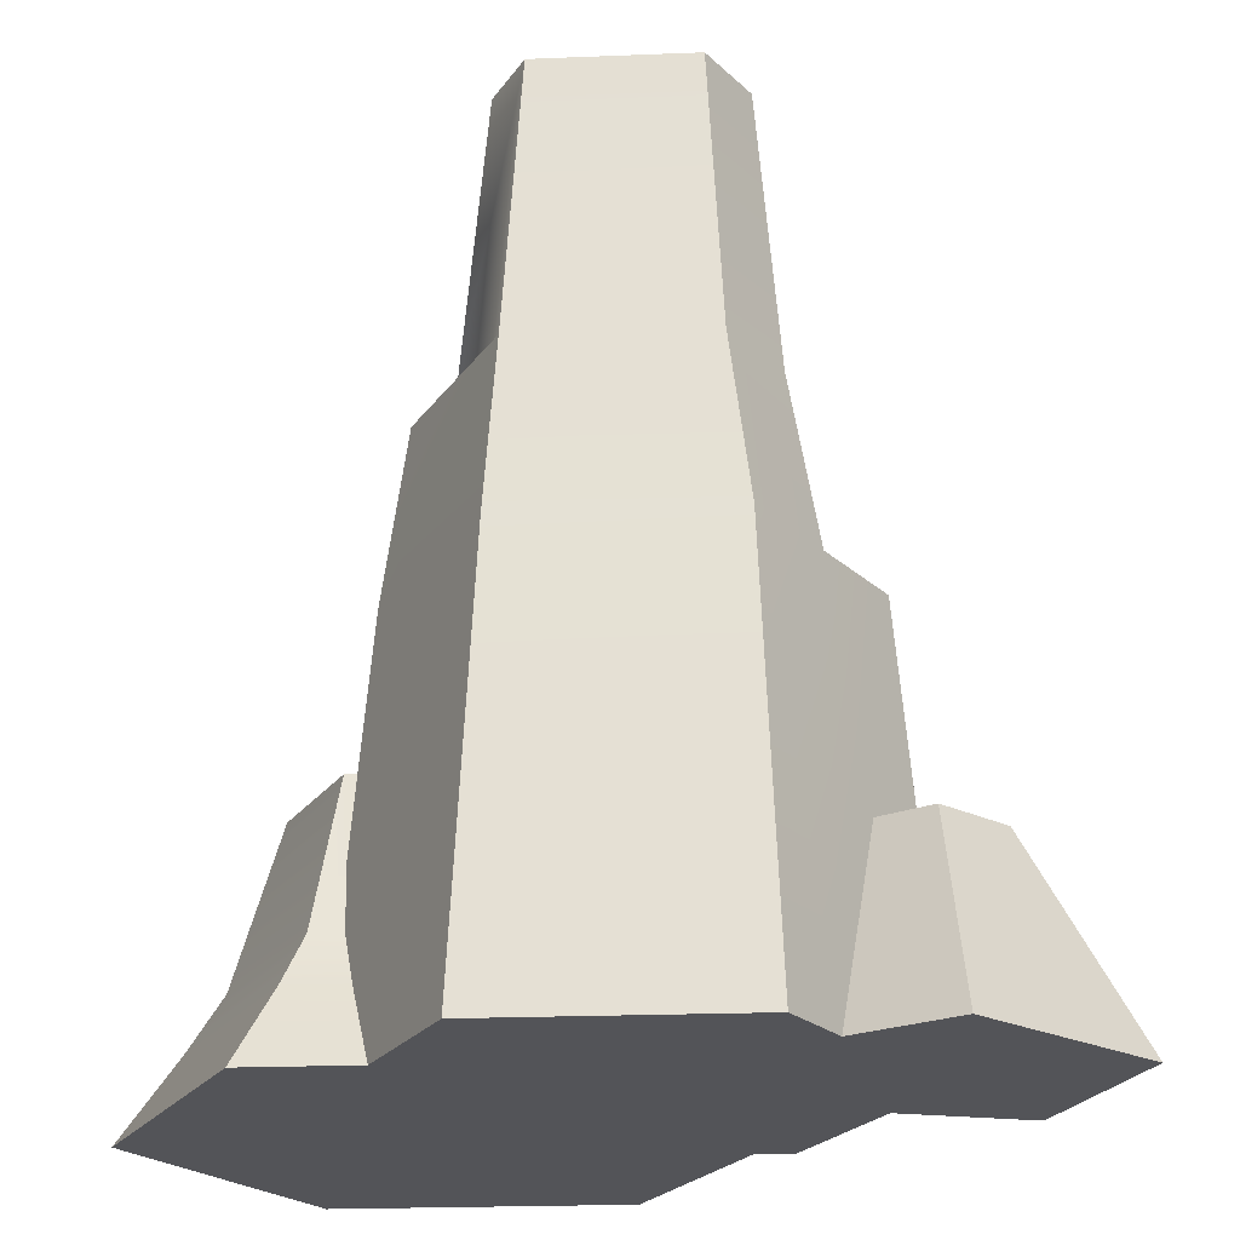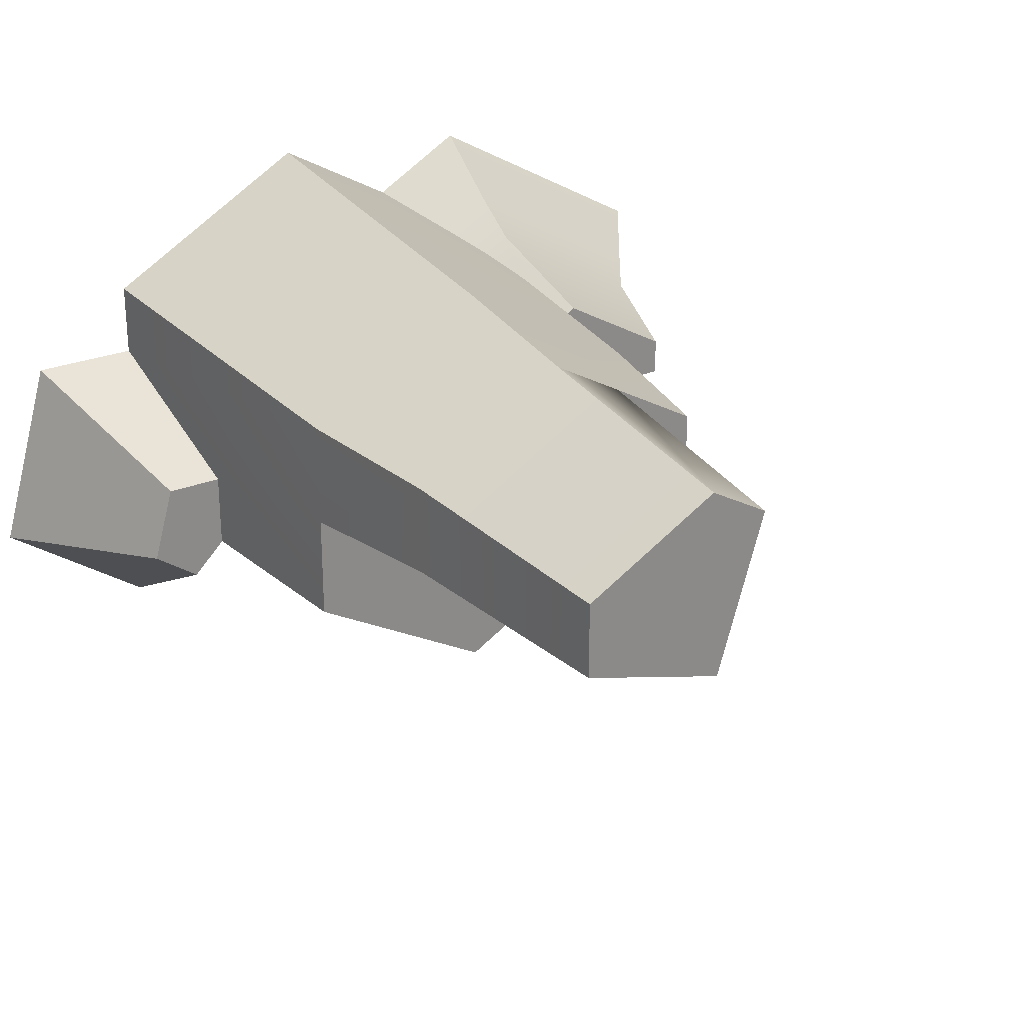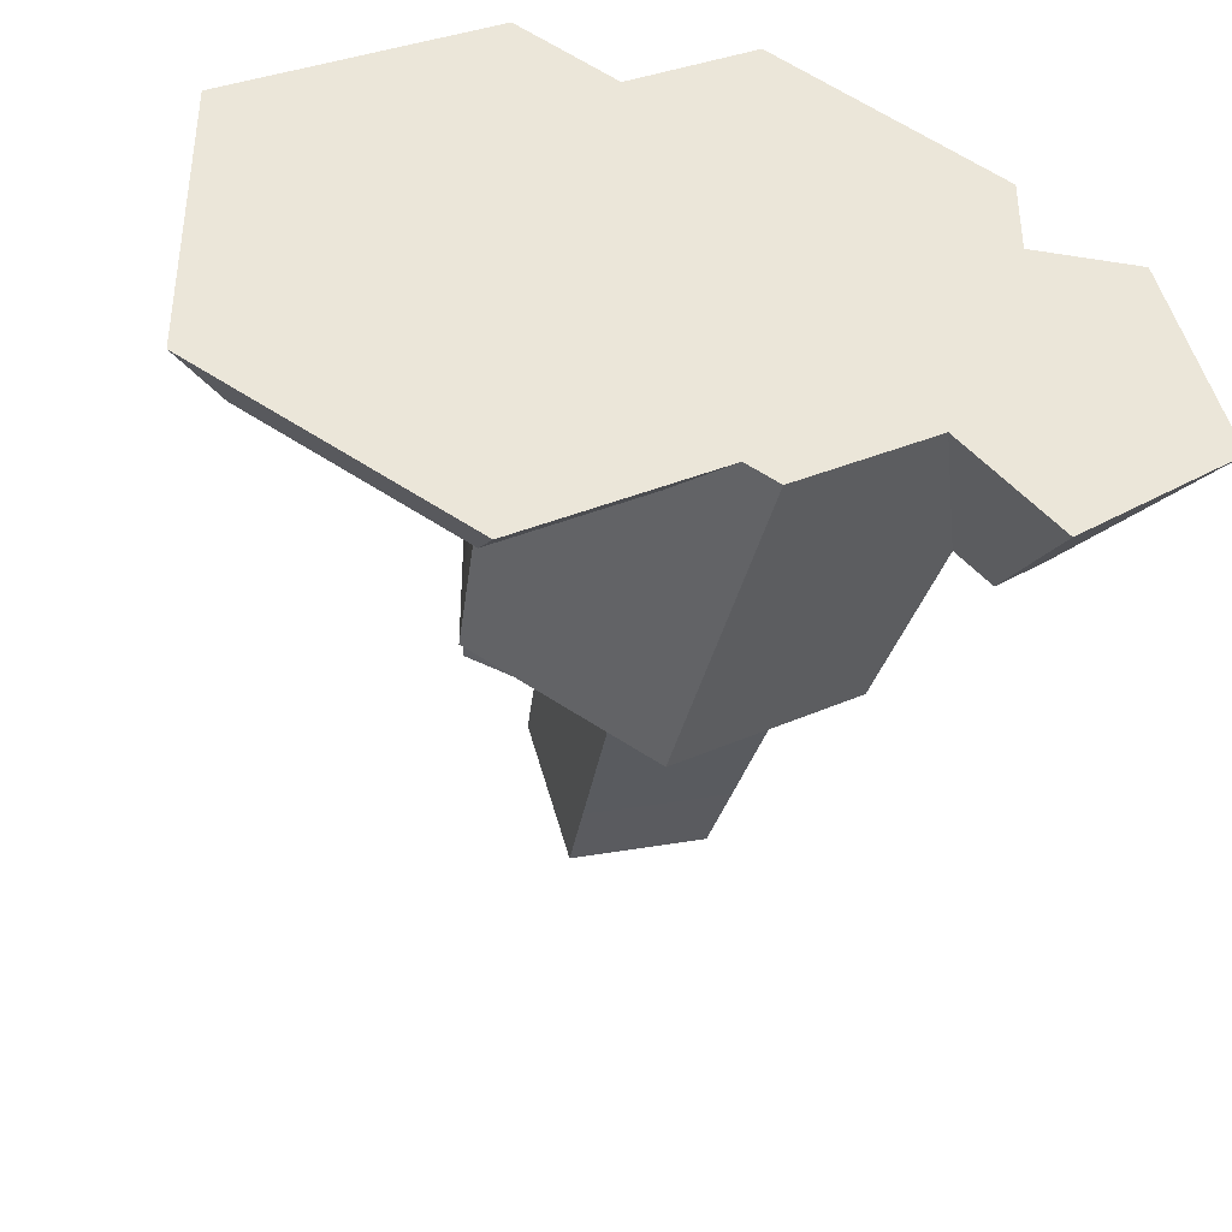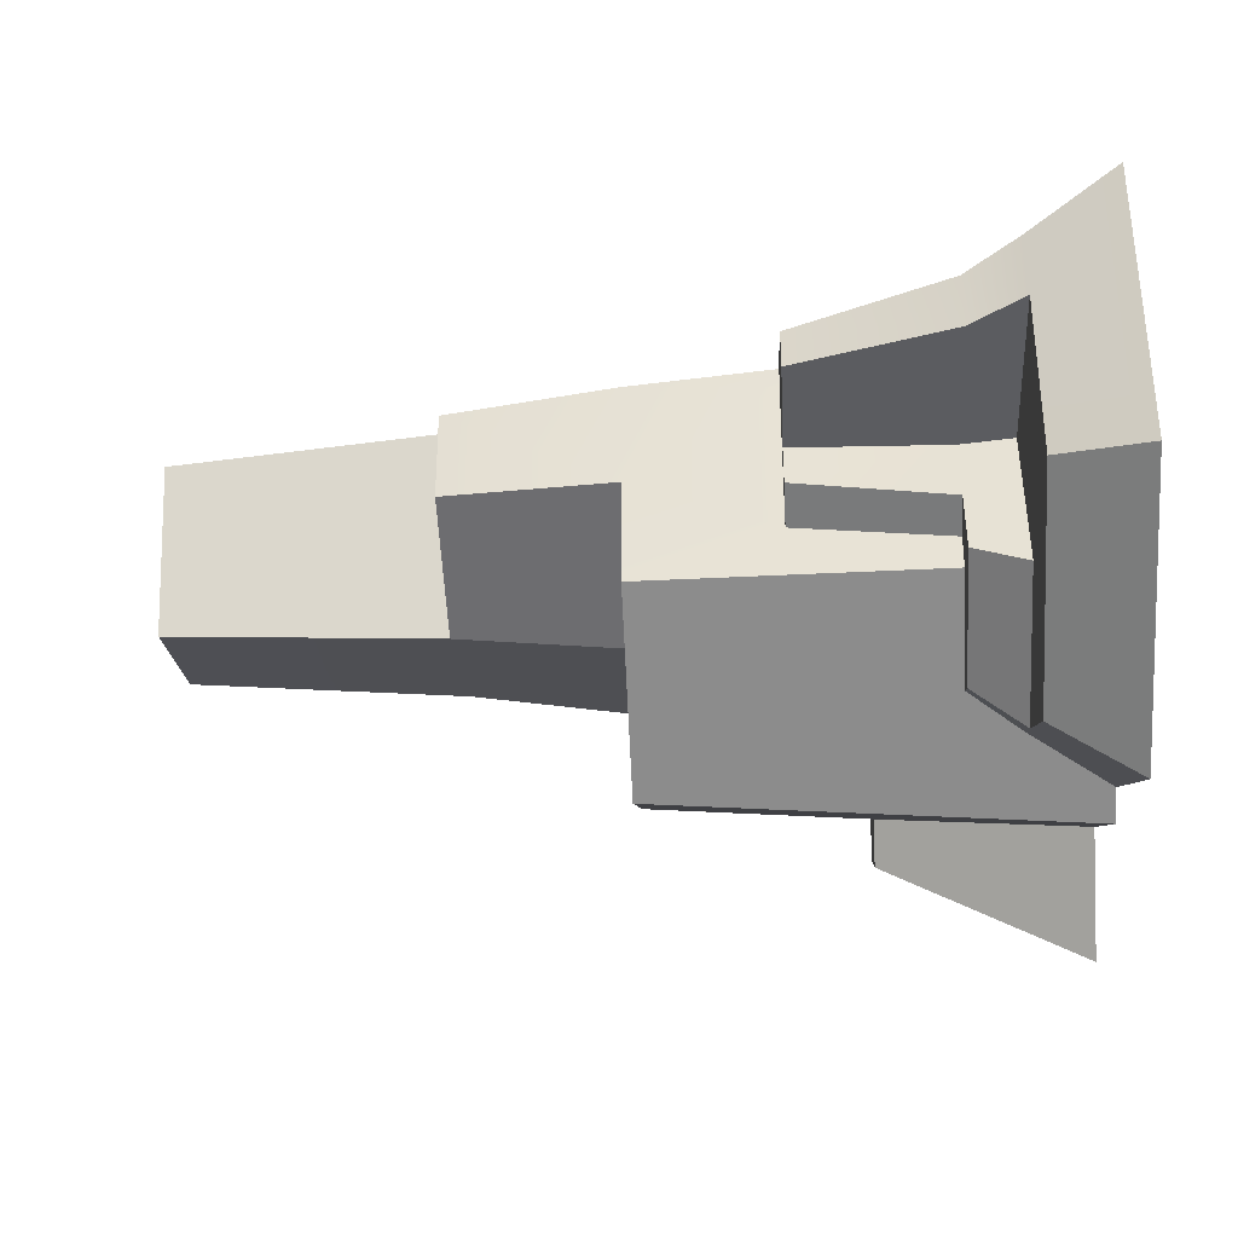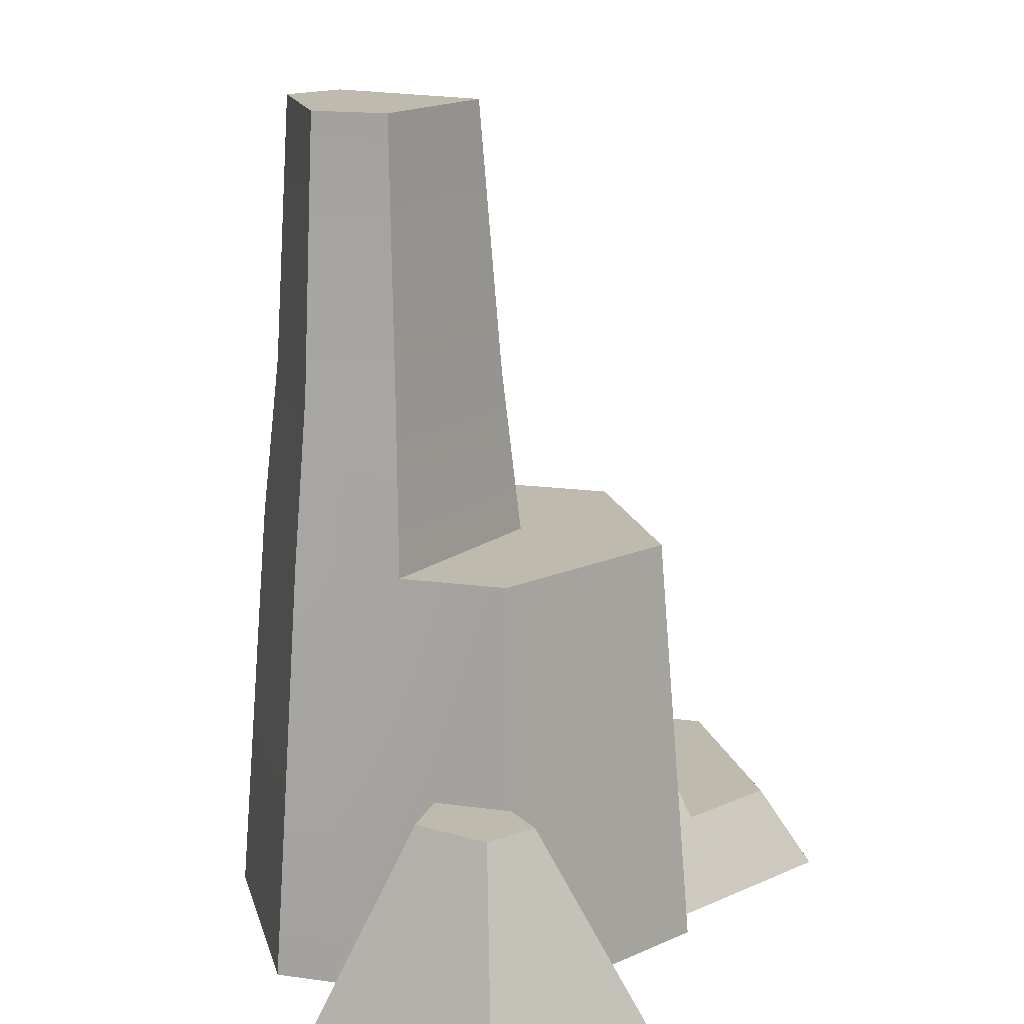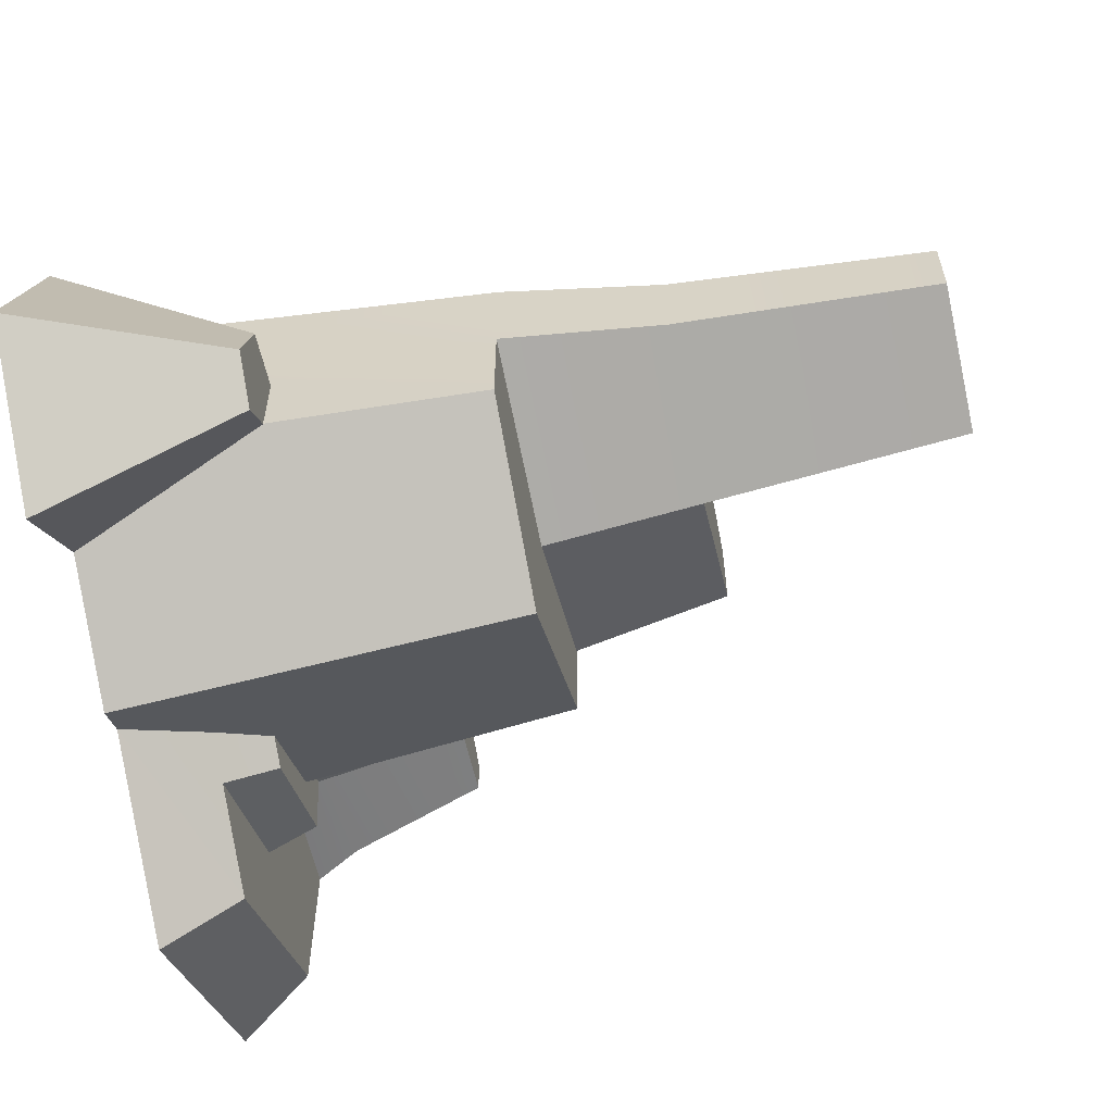
<metadata>
{"format":"obj","ext":"obj","renderer":"f3d","projection":"perspective","resolution":1024,"background":"white","views":[{"elev":-23.4,"azim":33.8,"up":"+Y"},{"elev":27.1,"azim":148.4,"up":"+Z"},{"elev":-38.7,"azim":-11.3,"up":"+Z"},{"elev":-35.1,"azim":-86.8,"up":"+Z"},{"elev":15.4,"azim":106.6,"up":"+Y"},{"elev":-59.1,"azim":102.4,"up":"+Z"}]}
</metadata>
<code>
o formationLarge_stone
v 9.654 0 -6.776
v 10.73 3.204 -5.888
v 11.27 3.204 -6.43
v 11.12 0 -8.245
v 2.11 4.475 -4.03
v 2.11 4.475 -3.412
v 3.984 4.475 -2.331
v 3.839 4.475 -4.03
v 4.34 4.475 -5.03
v 3.709 4.475 -4.738
v 4.34 4.475 -2.536
v 10.97 0 -3.245
v 12.71 0 -3.245
v 13.62 0 -6.451
v 10.97 0 -2.006
v 7.492 0 -1e-06
v 7.492 0 -8.024
v 6.988 0 -7.733
v 5.506 0 -1.147
v 3.984 0 -0.268
v 3.984 0 -9.468
v -0 0 -2.568
v -1e-06 0 -7.168
v 7.406 13.8 -4.365
v 6.653 13.8 -1.751
v 7.612 13.8 -1.197
v 9.745 13.8 -3.66
v 9.745 13.8 -2.428
v 4.504 6.742 -5.737
v 4.504 6.742 -4.012
v 7.204 6.742 -5
v 7.492 6.742 -7.462
v 10.48 6.742 -4.012
v 10.48 6.742 -5.737
v 10.06 9.413 -2.356
v 10.06 9.413 -3.84
v 10.48 6.742 -2.287
v 7.492 6.742 -0.5617
v 7.244 9.413 -4.689
v 6.336 9.413 -1.54
v 10.74 3.204 -4.633
v 10.74 3.204 -5.885
v 4.922 9.413 -3.84
v 4.922 9.413 -2.356
v 7.492 9.413 -0.8724
v 4.504 6.742 -2.287
v 12.02 3.204 -5.893
v 11.66 3.204 -4.633
v 4.801 1.272 -1.66
v 3.984 1.272 -1.188
v 4.246 3.167 -2.138
v 4.168 2.09 -5.409
v 4.168 2.09 -5.931
v 4.414 2.09 -1.951
v 5.769 2.09 -6.855
v 6.283 1.272 -7.22
v 0.7967 1.272 -6.708
v 3.984 1.272 -8.548
v 0.7967 1.272 -3.028
v 0.7967 1.272 -4.078
v 1.307 2.09 -3.249
v 1.307 2.09 -4.131
v 5.577 1.272 -7.628
v 3.777 2.09 -4.131
v 3.984 2.09 -1.703
v 3.592 2.09 -5.143
v 3.738 1.272 -4.078
v 3.296 1.272 -6.488
v 3.406 2.09 -6.155
v 5.322 2.09 -7.113
f 1 2 3
f 3 4 1
f 5 6 7
f 7 8 5
f 8 7 9
f 9 10 8
f 7 11 9
f 12 1 4
f 4 13 12
f 4 14 13
f 1 12 15
f 1 15 16
f 17 1 16
f 18 17 16
f 18 16 19
f 18 19 20
f 21 18 20
f 21 20 22
f 22 23 21
f 24 25 26
f 26 27 24
f 26 28 27
f 29 30 31
f 31 32 29
f 31 33 32
f 33 34 32
f 28 35 36
f 36 27 28
f 16 15 37
f 37 38 16
f 35 37 33
f 33 36 35
f 39 40 25
f 25 24 39
f 37 15 12
f 12 33 37
f 12 41 33
f 41 34 33
f 41 42 34
f 31 30 43
f 43 39 31
f 43 44 40
f 40 39 43
f 38 37 35
f 35 45 38
f 33 31 39
f 39 36 33
f 46 38 45
f 45 44 46
f 45 40 44
f 30 46 44
f 44 43 30
f 36 39 24
f 24 27 36
f 45 35 28
f 28 26 45
f 40 45 26
f 26 25 40
f 14 4 3
f 3 47 14
f 42 41 48
f 48 3 42
f 48 47 3
f 2 42 3
f 48 13 14
f 14 47 48
f 20 19 49
f 49 50 20
f 41 12 13
f 13 48 41
f 1 17 32
f 32 2 1
f 32 42 2
f 32 34 42
f 11 51 46
f 46 30 11
f 30 9 11
f 30 29 9
f 29 52 9
f 29 53 52
f 19 16 38
f 38 49 19
f 38 54 49
f 38 51 54
f 38 46 51
f 55 53 29
f 55 29 32
f 56 55 32
f 56 32 17
f 17 18 56
f 21 23 57
f 57 58 21
f 22 20 50
f 50 59 22
f 23 22 59
f 59 60 23
f 60 57 23
f 60 59 61
f 61 62 60
f 18 21 58
f 58 63 18
f 63 56 18
f 64 62 5
f 5 8 64
f 61 65 7
f 7 6 61
f 65 54 51
f 51 7 65
f 51 11 7
f 62 61 6
f 6 5 62
f 64 8 10
f 10 66 64
f 9 52 66
f 66 10 9
f 57 60 67
f 67 68 57
f 58 57 68
f 68 63 58
f 68 67 64
f 64 66 68
f 66 69 68
f 59 50 65
f 65 61 59
f 65 50 49
f 49 54 65
f 63 68 69
f 69 70 63
f 67 60 62
f 62 64 67
f 53 70 69
f 69 66 53
f 66 52 53
f 53 55 70
f 56 63 70
f 70 55 56

</code>
